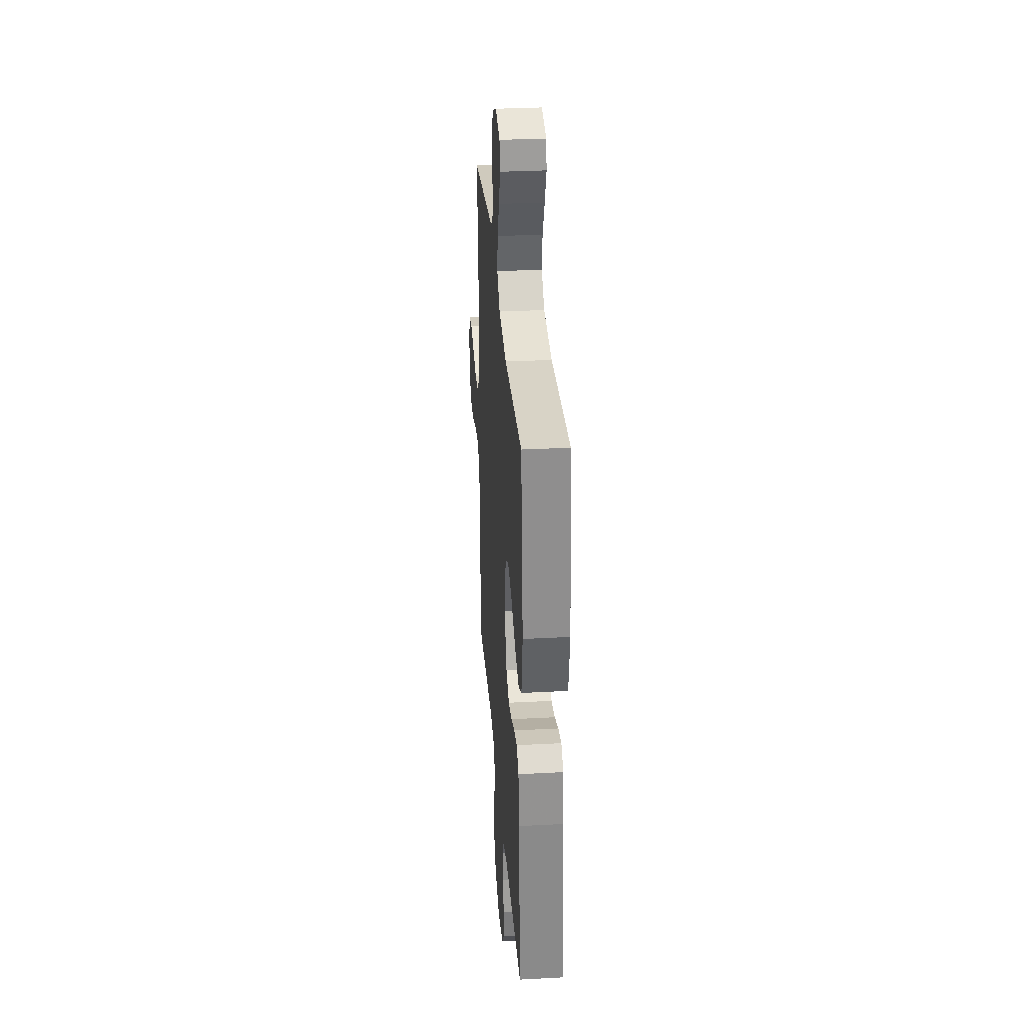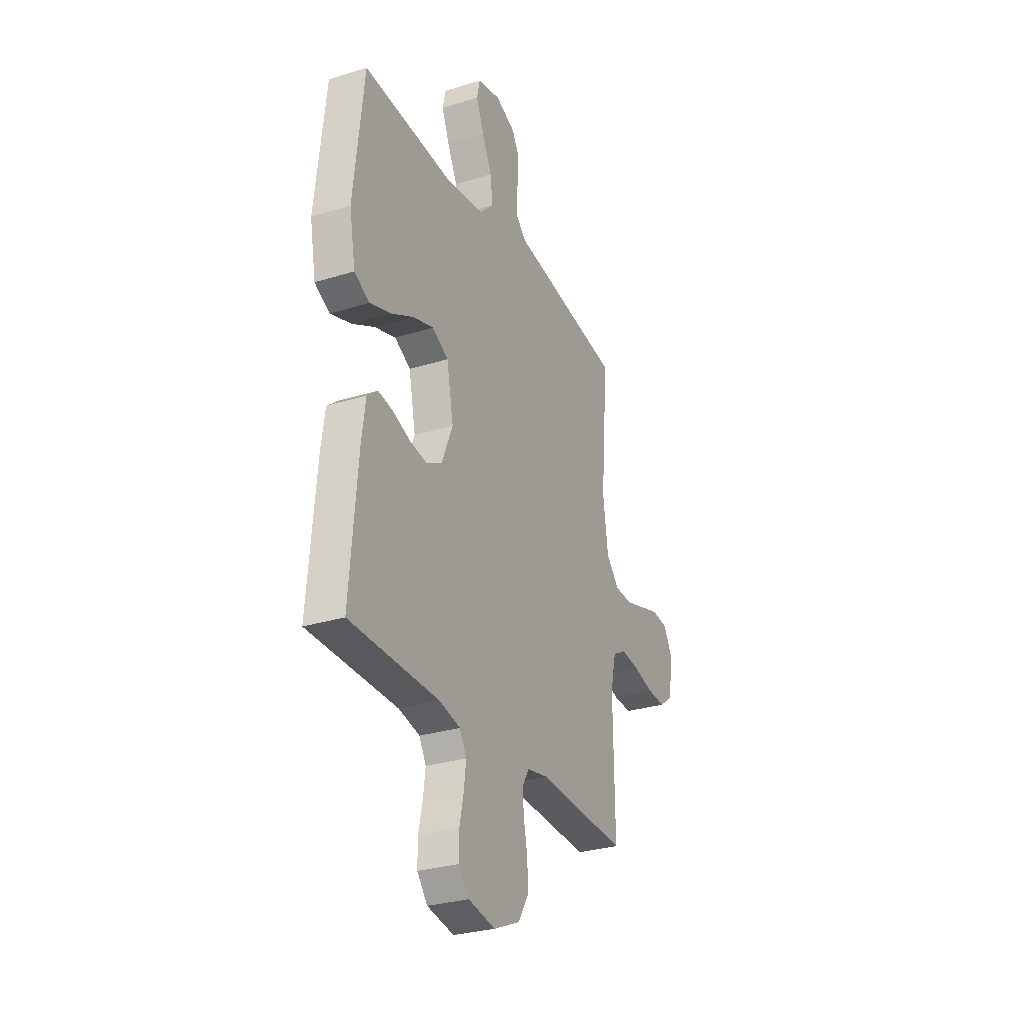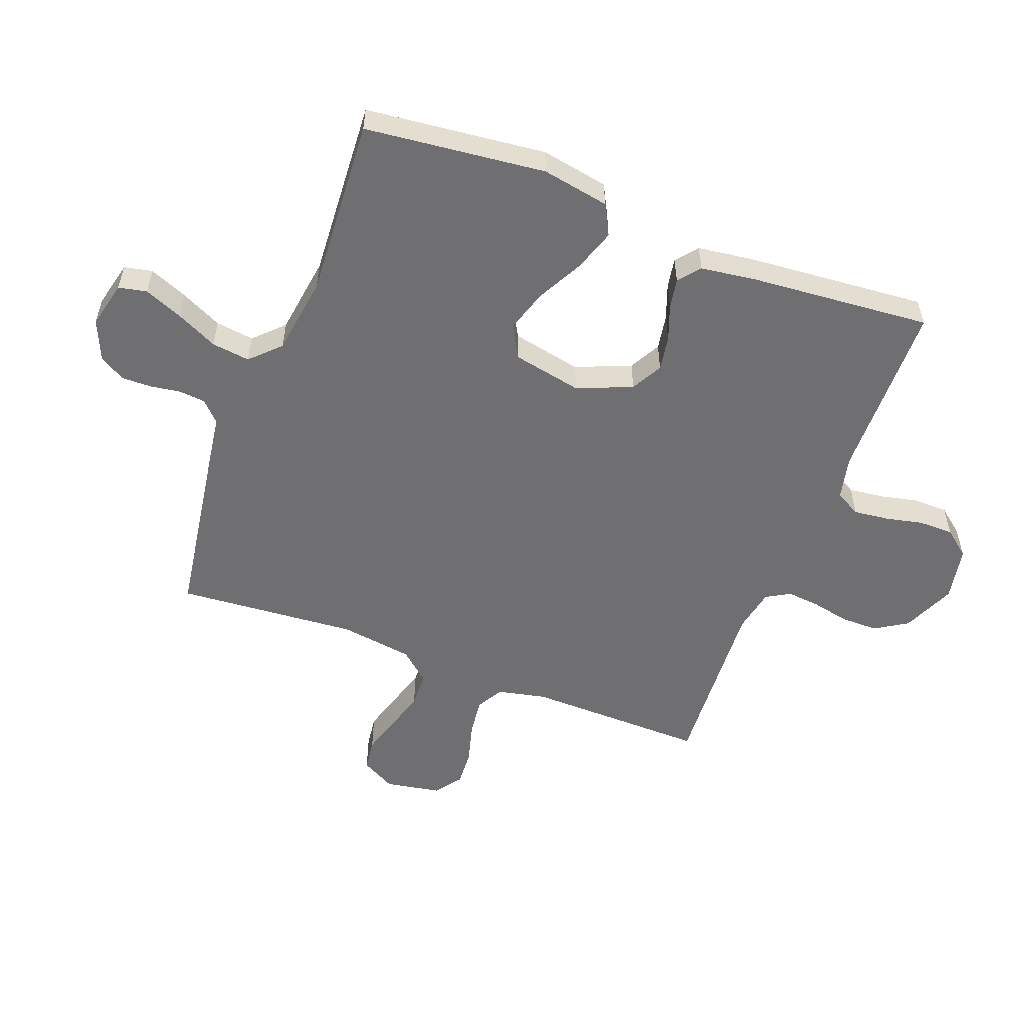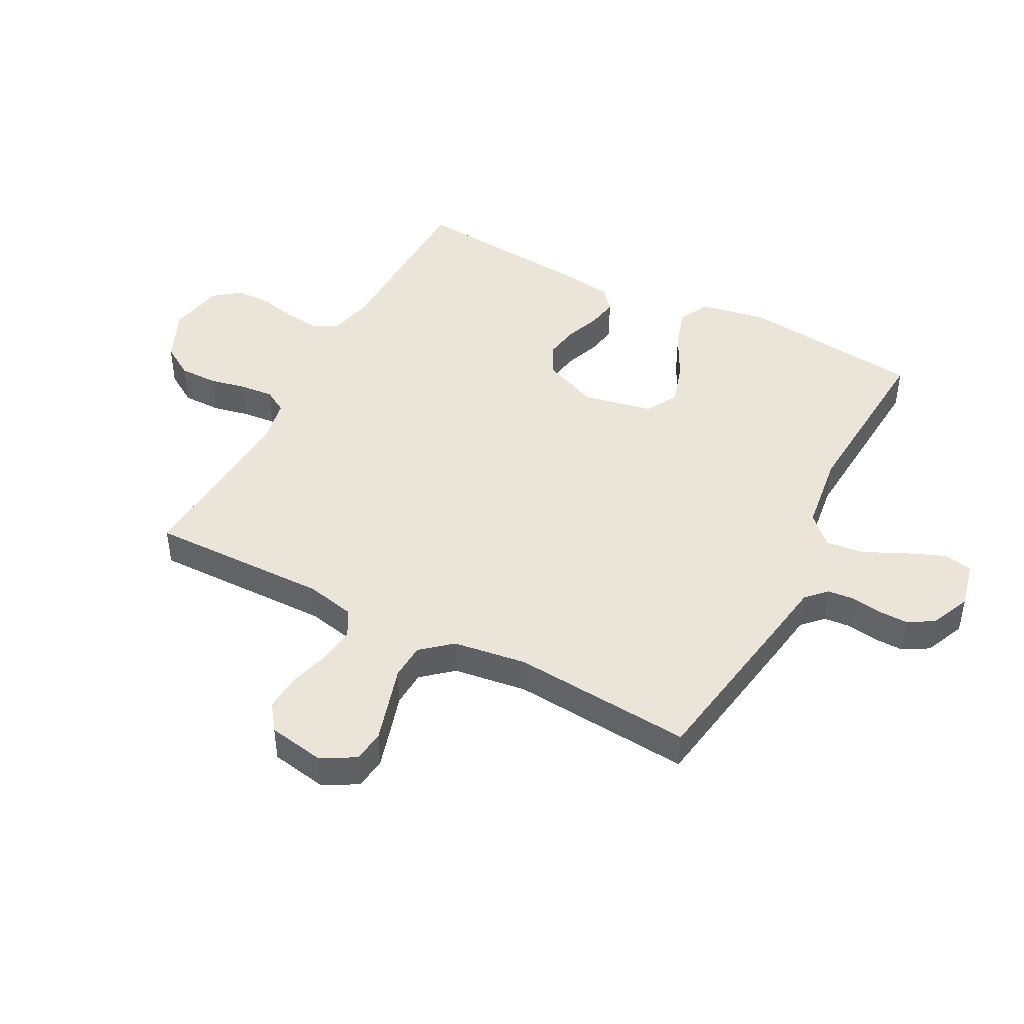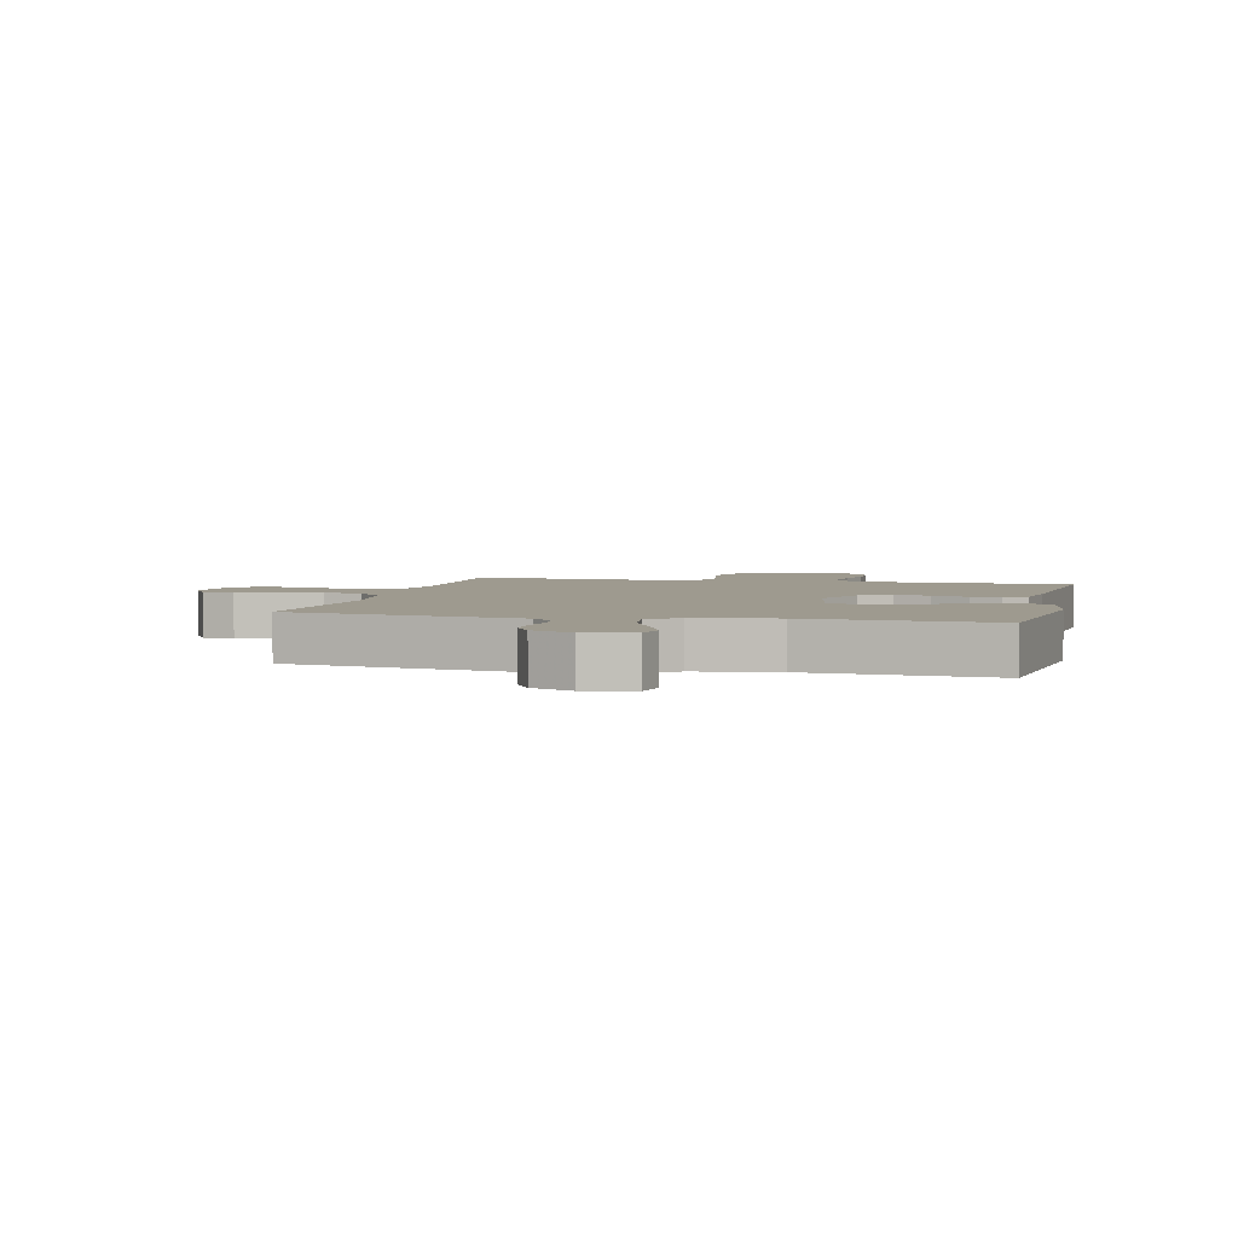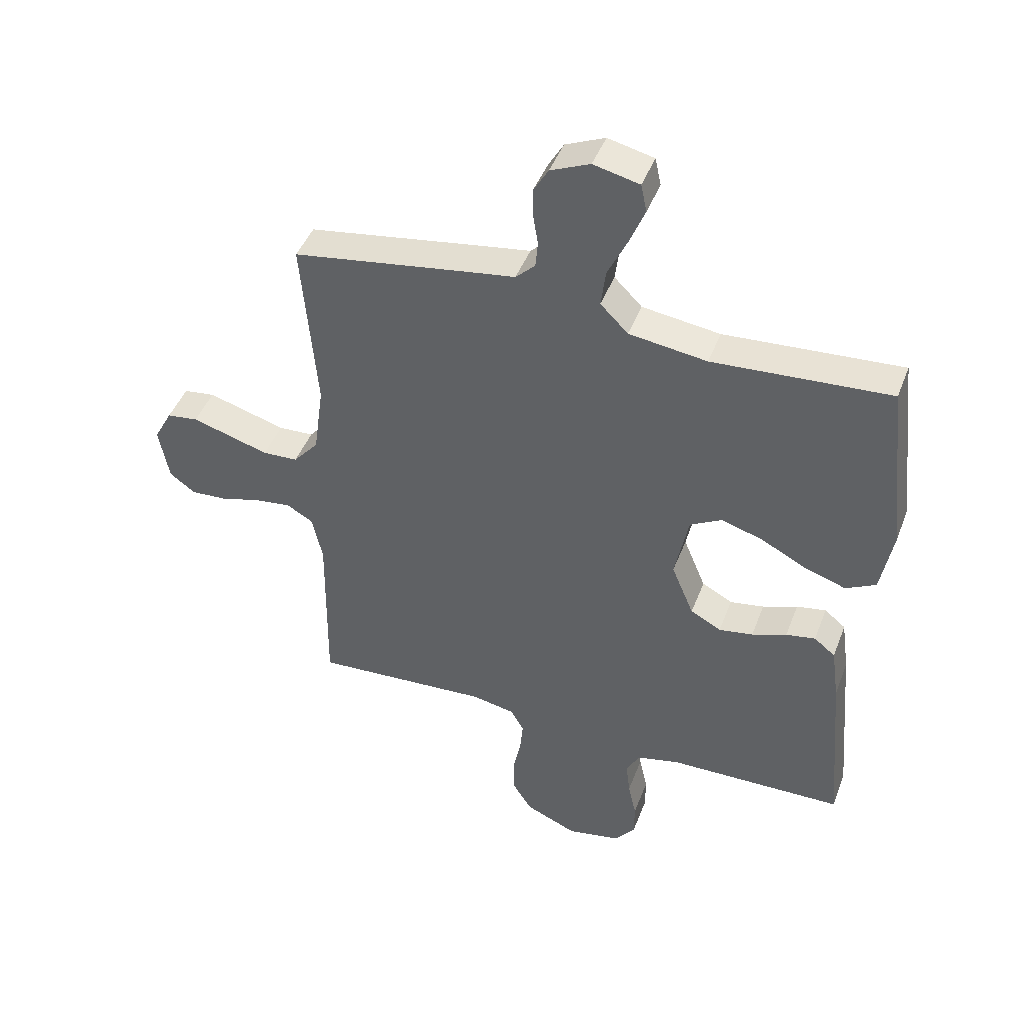
<metadata>
{"format":"obj","ext":"obj","renderer":"f3d","projection":"perspective","resolution":1024,"background":"white","views":[{"elev":31.8,"azim":85.7,"up":"+Z"},{"elev":-29.0,"azim":114.9,"up":"+Z"},{"elev":-54.7,"azim":69.0,"up":"+Y"},{"elev":45.0,"azim":-62.3,"up":"+Y"},{"elev":3.6,"azim":13.4,"up":"+Y"},{"elev":44.8,"azim":20.2,"up":"+Z"}]}
</metadata>
<code>
v 0.5 0.07 -0.5
v 0.2 0.07 -0.506
v 0.128 0.07 -0.523
v 0.105 0.07 -0.565
v 0.112 0.07 -0.623
v 0.126 0.07 -0.686
v 0.126 0.07 -0.744
v 0.091 0.07 -0.788
v 0 0.07 -0.806
v -0.088 0.07 -0.768
v -0.122 0.07 -0.714
v -0.122 0.07 -0.651
v -0.109 0.07 -0.589
v -0.104 0.07 -0.534
v -0.127 0.07 -0.495
v -0.2 0.07 -0.481
v -0.5 0.07 -0.5
v -0.496 0.07 -0.2
v -0.514 0.07 -0.119
v -0.559 0.07 -0.094
v -0.621 0.07 -0.102
v -0.689 0.07 -0.121
v -0.75 0.07 -0.125
v -0.794 0.07 -0.093
v -0.811 0.07 0
v -0.78 0.07 0.057
v -0.727 0.07 0.064
v -0.662 0.07 0.045
v -0.595 0.07 0.025
v -0.535 0.07 0.028
v -0.492 0.07 0.078
v -0.475 0.07 0.2
v -0.5 0.07 0.5
v -0.2 0.07 0.547
v -0.12 0.07 0.559
v -0.087 0.07 0.591
v -0.083 0.07 0.635
v -0.091 0.07 0.685
v -0.092 0.07 0.735
v -0.067 0.07 0.778
v 0 0.07 0.807
v 0.078 0.07 0.789
v 0.088 0.07 0.742
v 0.062 0.07 0.678
v 0.029 0.07 0.609
v 0.021 0.07 0.545
v 0.068 0.07 0.498
v 0.2 0.07 0.48
v 0.5 0.07 0.5
v 0.534 0.07 0.2
v 0.514 0.07 0.088
v 0.463 0.07 0.061
v 0.393 0.07 0.084
v 0.316 0.07 0.124
v 0.245 0.07 0.146
v 0.191 0.07 0.116
v 0.168 0.07 0
v 0.206 0.07 -0.091
v 0.258 0.07 -0.119
v 0.316 0.07 -0.109
v 0.375 0.07 -0.087
v 0.425 0.07 -0.078
v 0.461 0.07 -0.107
v 0.474 0.07 -0.2
v 0.5 0 -0.5
v 0.2 0 -0.506
v 0.128 0 -0.523
v 0.105 0 -0.565
v 0.112 0 -0.623
v 0.126 0 -0.686
v 0.126 0 -0.744
v 0.091 0 -0.788
v 0 0 -0.806
v -0.088 0 -0.768
v -0.122 0 -0.714
v -0.122 0 -0.651
v -0.109 0 -0.589
v -0.104 0 -0.534
v -0.127 0 -0.495
v -0.2 0 -0.481
v -0.5 0 -0.5
v -0.496 0 -0.2
v -0.514 0 -0.119
v -0.559 0 -0.094
v -0.621 0 -0.102
v -0.689 0 -0.121
v -0.75 0 -0.125
v -0.794 0 -0.093
v -0.811 0 0
v -0.78 0 0.057
v -0.727 0 0.064
v -0.662 0 0.045
v -0.595 0 0.025
v -0.535 0 0.028
v -0.492 0 0.078
v -0.475 0 0.2
v -0.5 0 0.5
v -0.2 0 0.547
v -0.12 0 0.559
v -0.087 0 0.591
v -0.083 0 0.635
v -0.091 0 0.685
v -0.092 0 0.735
v -0.067 0 0.778
v 0 0 0.807
v 0.078 0 0.789
v 0.088 0 0.742
v 0.062 0 0.678
v 0.029 0 0.609
v 0.021 0 0.545
v 0.068 0 0.498
v 0.2 0 0.48
v 0.5 0 0.5
v 0.534 0 0.2
v 0.514 0 0.088
v 0.463 0 0.061
v 0.393 0 0.084
v 0.316 0 0.124
v 0.245 0 0.146
v 0.191 0 0.116
v 0.168 0 0
v 0.206 0 -0.091
v 0.258 0 -0.119
v 0.316 0 -0.109
v 0.375 0 -0.087
v 0.425 0 -0.078
v 0.461 0 -0.107
v 0.474 0 -0.2
f 64 1 2
f 63 64 2
f 62 63 2
f 61 62 2
f 60 61 2
f 59 60 2 3
f 58 59 3 4
f 57 58 4
f 52 53 54
f 51 52 54
f 50 51 54
f 49 50 54
f 48 49 54
f 47 48 54 55
f 46 47 55 56
f 43 44 45
f 42 43 45
f 41 42 45
f 40 41 45
f 39 40 45
f 38 39 45
f 37 38 45
f 36 37 45 46
f 46 56 57
f 36 46 57
f 35 36 57
f 35 57 4
f 34 35 4
f 33 34 4
f 32 33 4
f 27 28 29
f 26 27 29
f 25 26 29
f 24 25 29
f 23 24 29
f 22 23 29
f 21 22 29
f 20 21 29 30
f 19 20 30 31
f 16 17 18
f 19 31 32
f 18 19 32
f 16 18 32
f 15 16 32
f 11 12 13
f 10 11 13
f 9 10 13
f 8 9 13
f 7 8 13
f 6 7 13
f 5 6 13
f 5 13 14
f 14 15 32
f 5 14 32
f 4 5 32
f 66 65 128
f 66 128 127
f 66 127 126
f 66 126 125
f 66 125 124
f 67 66 124 123
f 68 67 123 122
f 68 122 121
f 118 117 116
f 118 116 115
f 118 115 114
f 118 114 113
f 118 113 112
f 119 118 112 111
f 120 119 111 110
f 109 108 107
f 109 107 106
f 109 106 105
f 109 105 104
f 109 104 103
f 109 103 102
f 109 102 101
f 110 109 101 100
f 121 120 110
f 121 110 100
f 121 100 99
f 68 121 99
f 68 99 98
f 68 98 97
f 68 97 96
f 93 92 91
f 93 91 90
f 93 90 89
f 93 89 88
f 93 88 87
f 93 87 86
f 93 86 85
f 94 93 85 84
f 95 94 84 83
f 82 81 80
f 96 95 83
f 96 83 82
f 96 82 80
f 96 80 79
f 77 76 75
f 77 75 74
f 77 74 73
f 77 73 72
f 77 72 71
f 77 71 70
f 77 70 69
f 78 77 69
f 96 79 78
f 96 78 69
f 96 69 68
f 1 65 66 2
f 2 66 67 3
f 3 67 68 4
f 4 68 69 5
f 5 69 70 6
f 6 70 71 7
f 7 71 72 8
f 8 72 73 9
f 9 73 74 10
f 10 74 75 11
f 11 75 76 12
f 12 76 77 13
f 13 77 78 14
f 14 78 79 15
f 15 79 80 16
f 16 80 81 17
f 17 81 82 18
f 18 82 83 19
f 19 83 84 20
f 20 84 85 21
f 21 85 86 22
f 22 86 87 23
f 23 87 88 24
f 24 88 89 25
f 25 89 90 26
f 26 90 91 27
f 27 91 92 28
f 28 92 93 29
f 29 93 94 30
f 30 94 95 31
f 31 95 96 32
f 32 96 97 33
f 33 97 98 34
f 34 98 99 35
f 35 99 100 36
f 36 100 101 37
f 37 101 102 38
f 38 102 103 39
f 39 103 104 40
f 40 104 105 41
f 41 105 106 42
f 42 106 107 43
f 43 107 108 44
f 44 108 109 45
f 45 109 110 46
f 46 110 111 47
f 47 111 112 48
f 48 112 113 49
f 49 113 114 50
f 50 114 115 51
f 51 115 116 52
f 52 116 117 53
f 53 117 118 54
f 54 118 119 55
f 55 119 120 56
f 56 120 121 57
f 57 121 122 58
f 58 122 123 59
f 59 123 124 60
f 60 124 125 61
f 61 125 126 62
f 62 126 127 63
f 63 127 128 64
f 64 128 65 1

</code>
